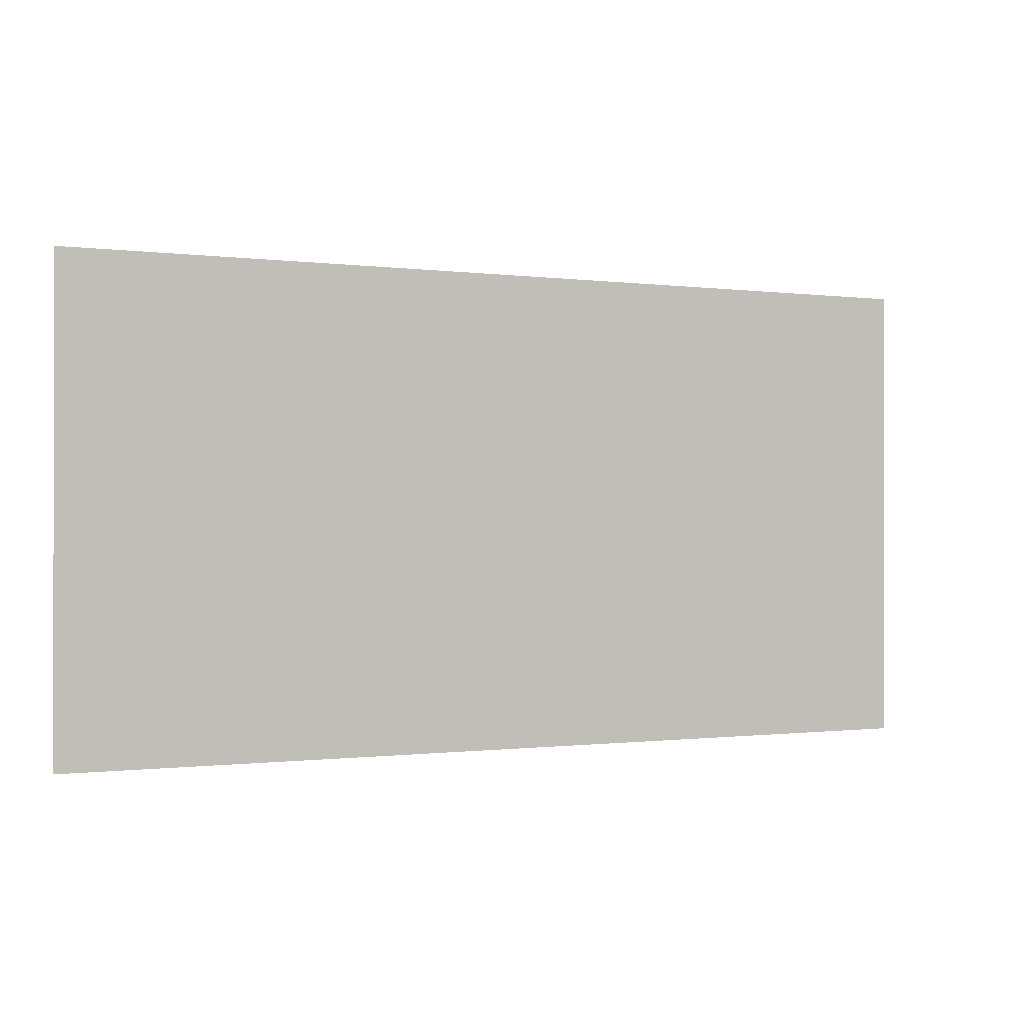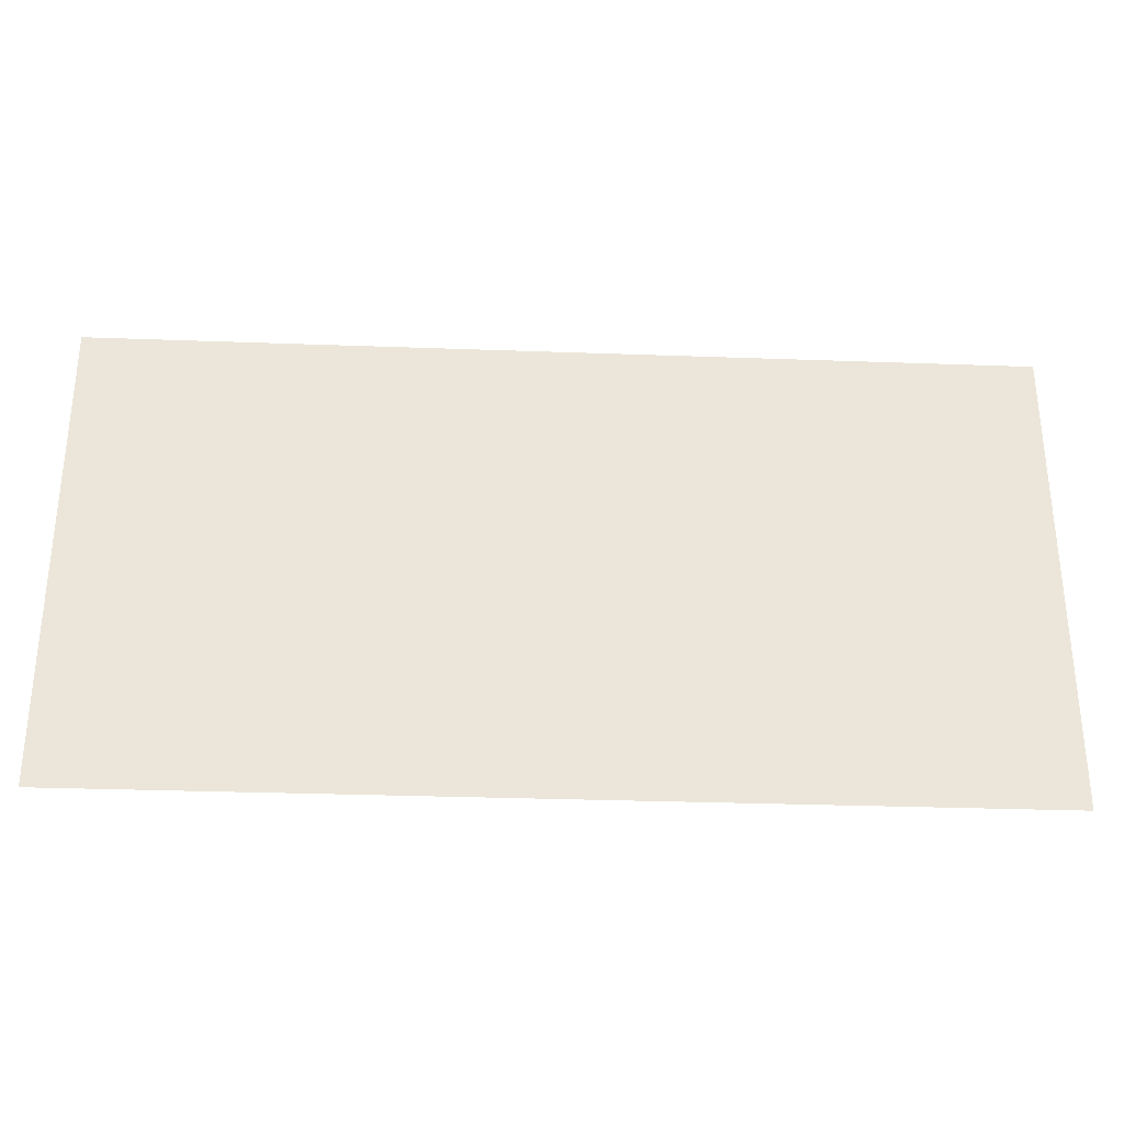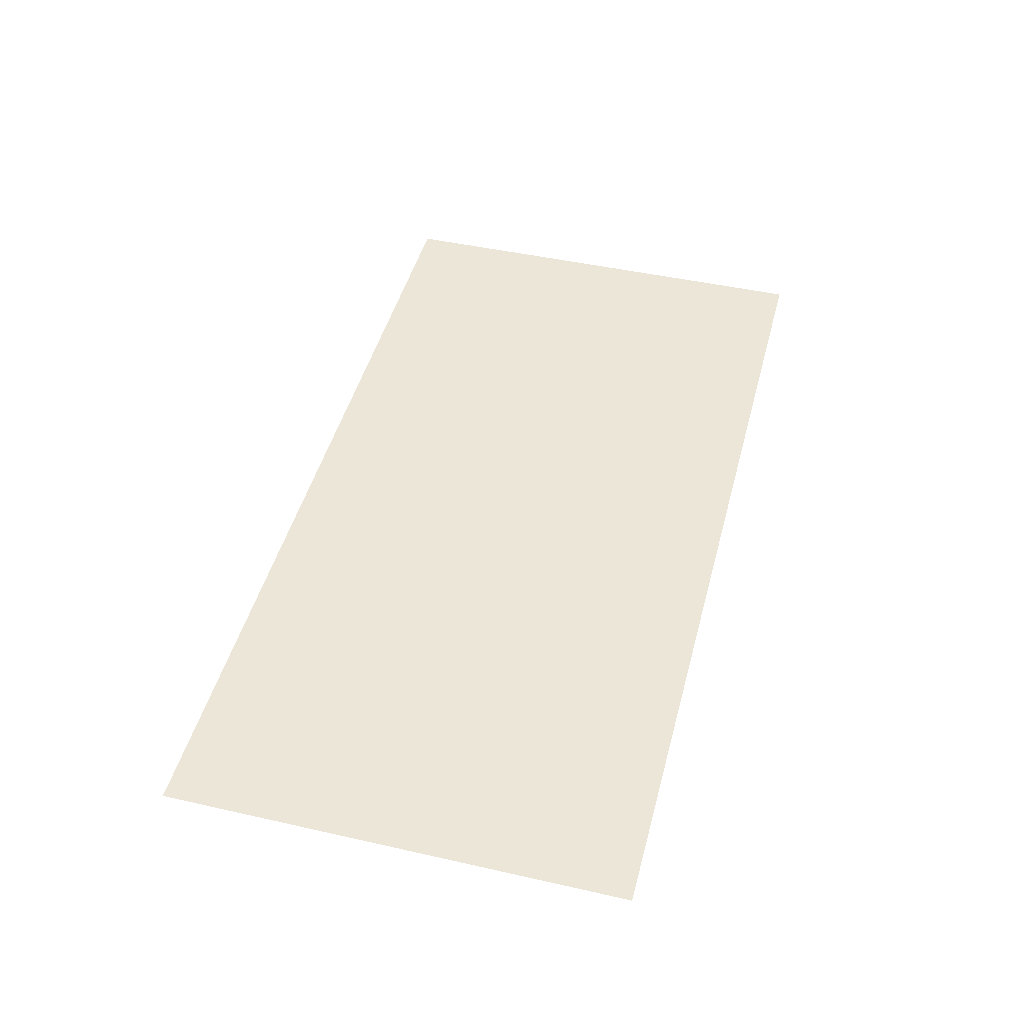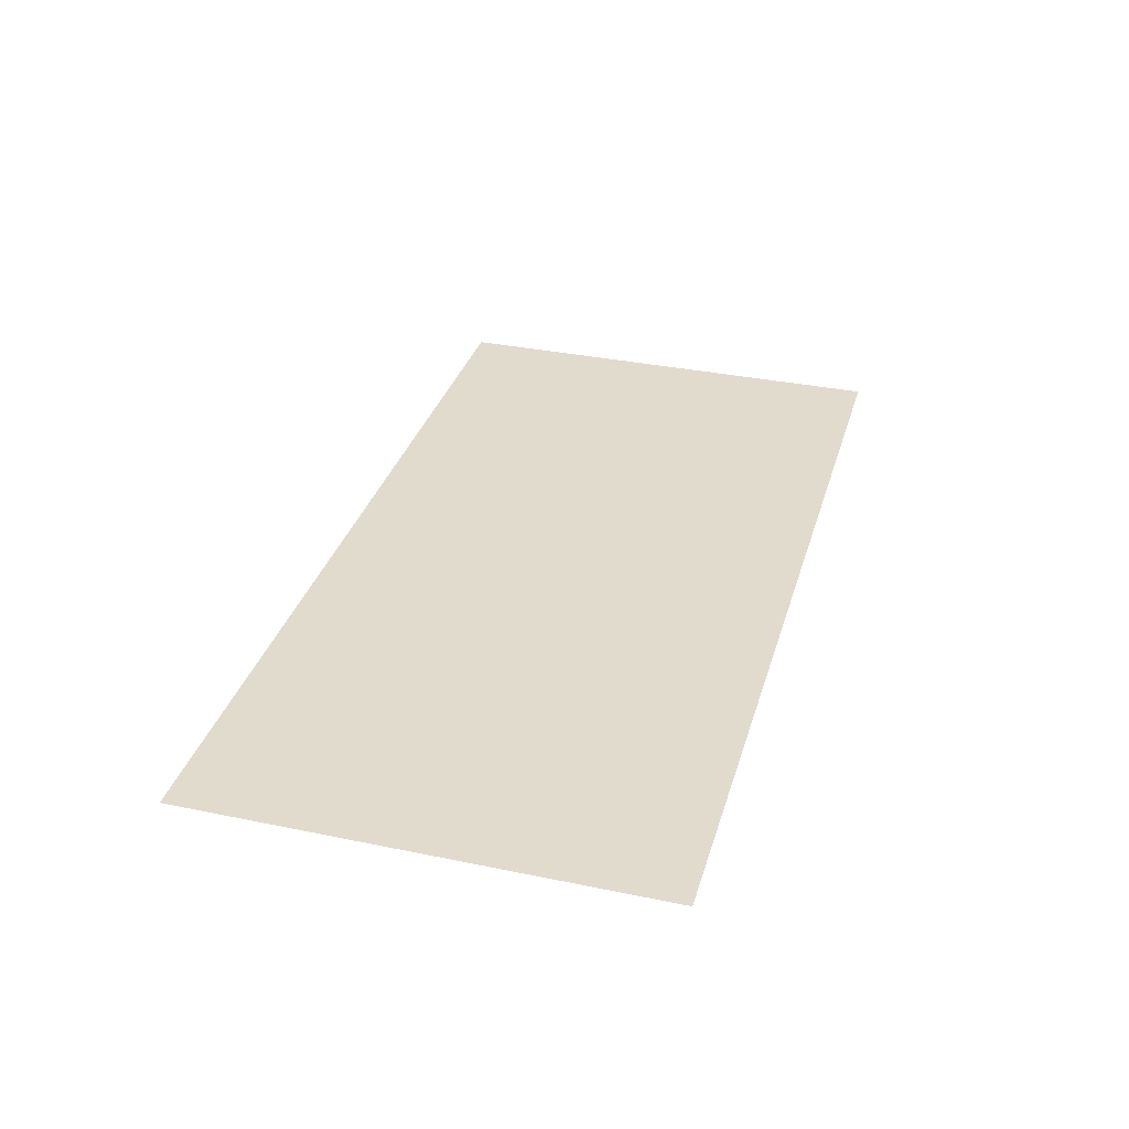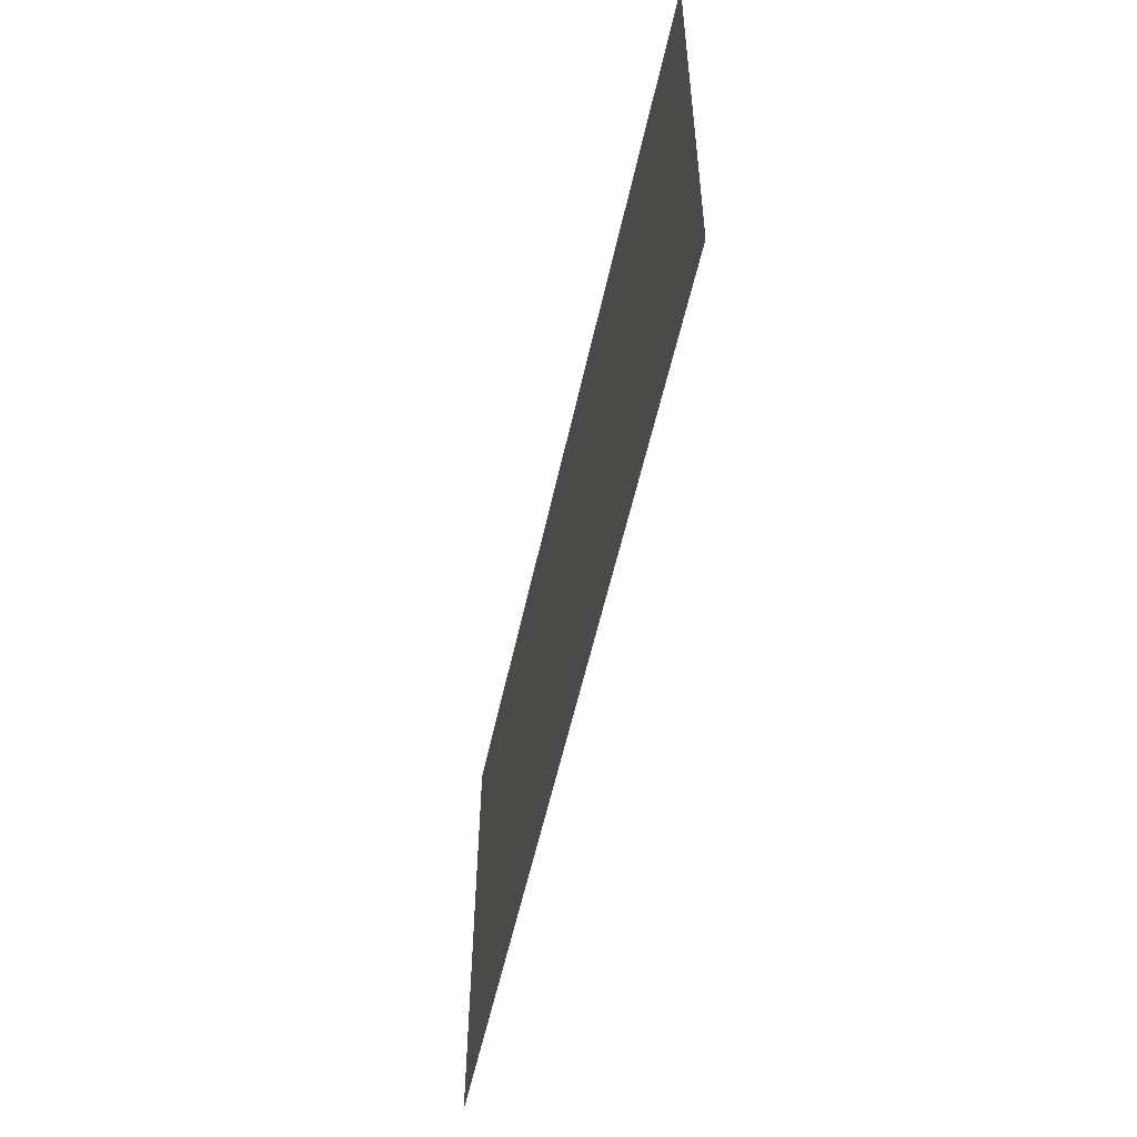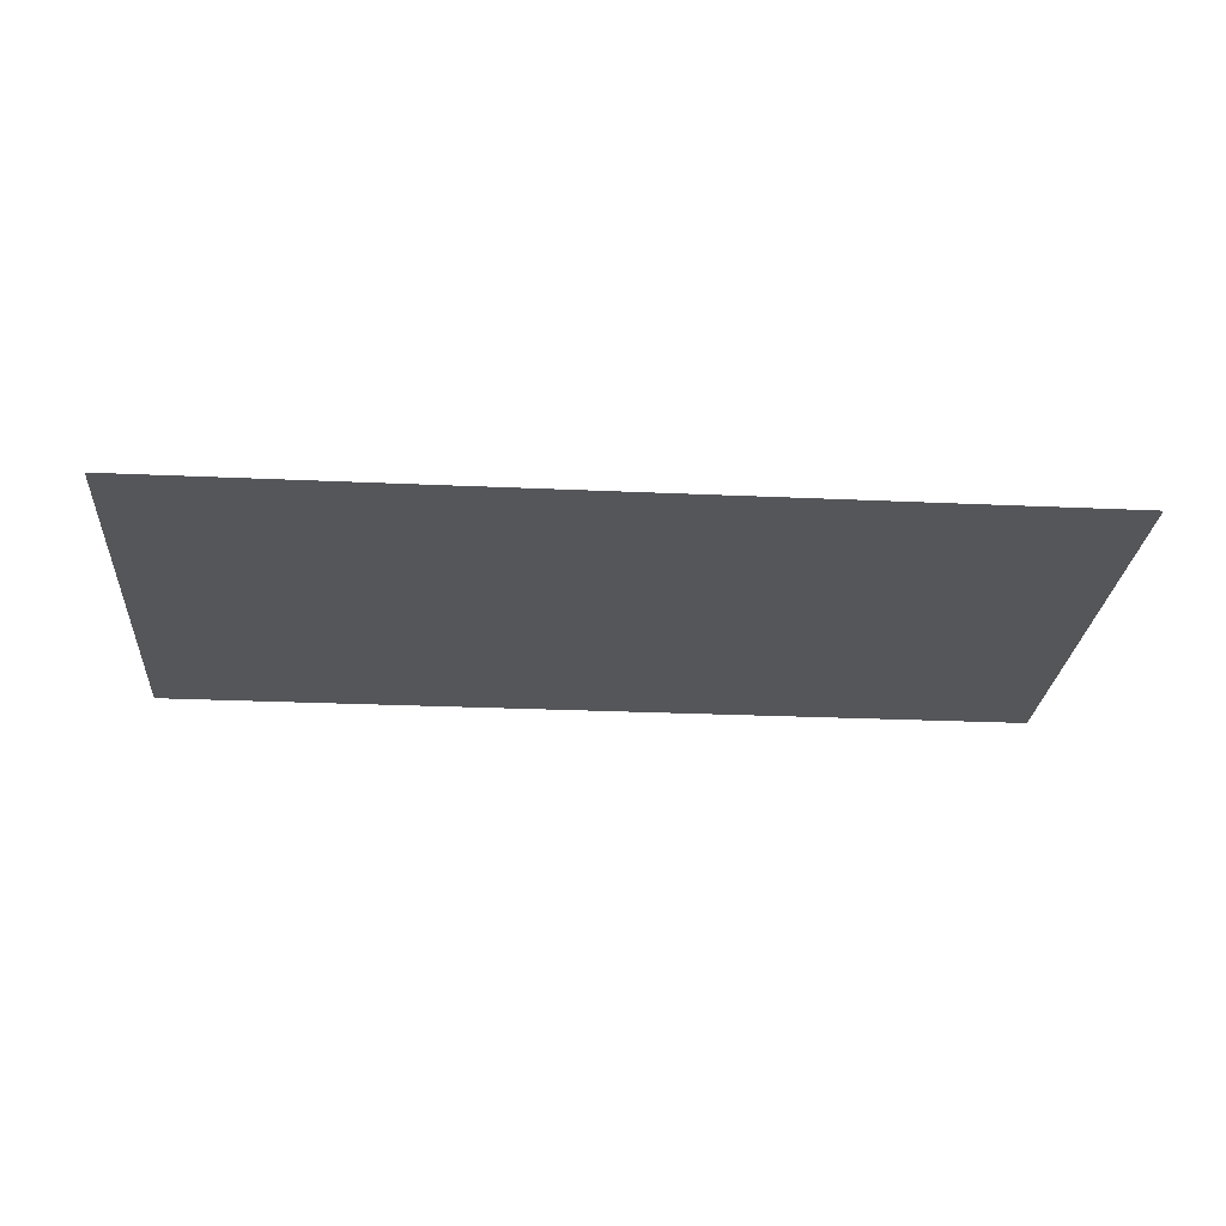
<metadata>
{"format":"obj","ext":"obj","renderer":"f3d","projection":"perspective","resolution":1024,"background":"white","views":[{"elev":-0.5,"azim":-26.9,"up":"+Z"},{"elev":-30.8,"azim":177.0,"up":"+Z"},{"elev":46.5,"azim":104.6,"up":"+Y"},{"elev":33.2,"azim":-74.4,"up":"+Y"},{"elev":-54.5,"azim":-102.1,"up":"+Z"},{"elev":-25.6,"azim":175.8,"up":"+Y"}]}
</metadata>
<code>
o mesh140/mesh140-geometry#mesh140-geometry
v 0.4197 -0.1258 0.008261
v 0.4183 -0.1256 -0.04039
v 0.4183 -0.1258 0.008261
v 0.4197 -0.1256 -0.04039
v 0.3737 -0.1256 -0.04039
v 0.4224 -0.1258 0.008261
v 0.3737 -0.1258 0.008261
v 0.4224 -0.1256 -0.04039
v 0.4683 -0.1258 0.008261
v 0.4683 -0.1256 -0.04039
f 1 2 3
f 2 1 4
f 5 3 2
f 6 4 1
f 6 4 1
f 3 5 7
f 4 6 8
f 4 6 8
f 9 8 6
f 8 9 10
f 3 2 1
f 4 1 2
f 2 3 5
f 1 4 6
f 1 4 6
f 7 5 3
f 8 6 4
f 8 6 4
f 6 8 9
f 10 9 8

</code>
